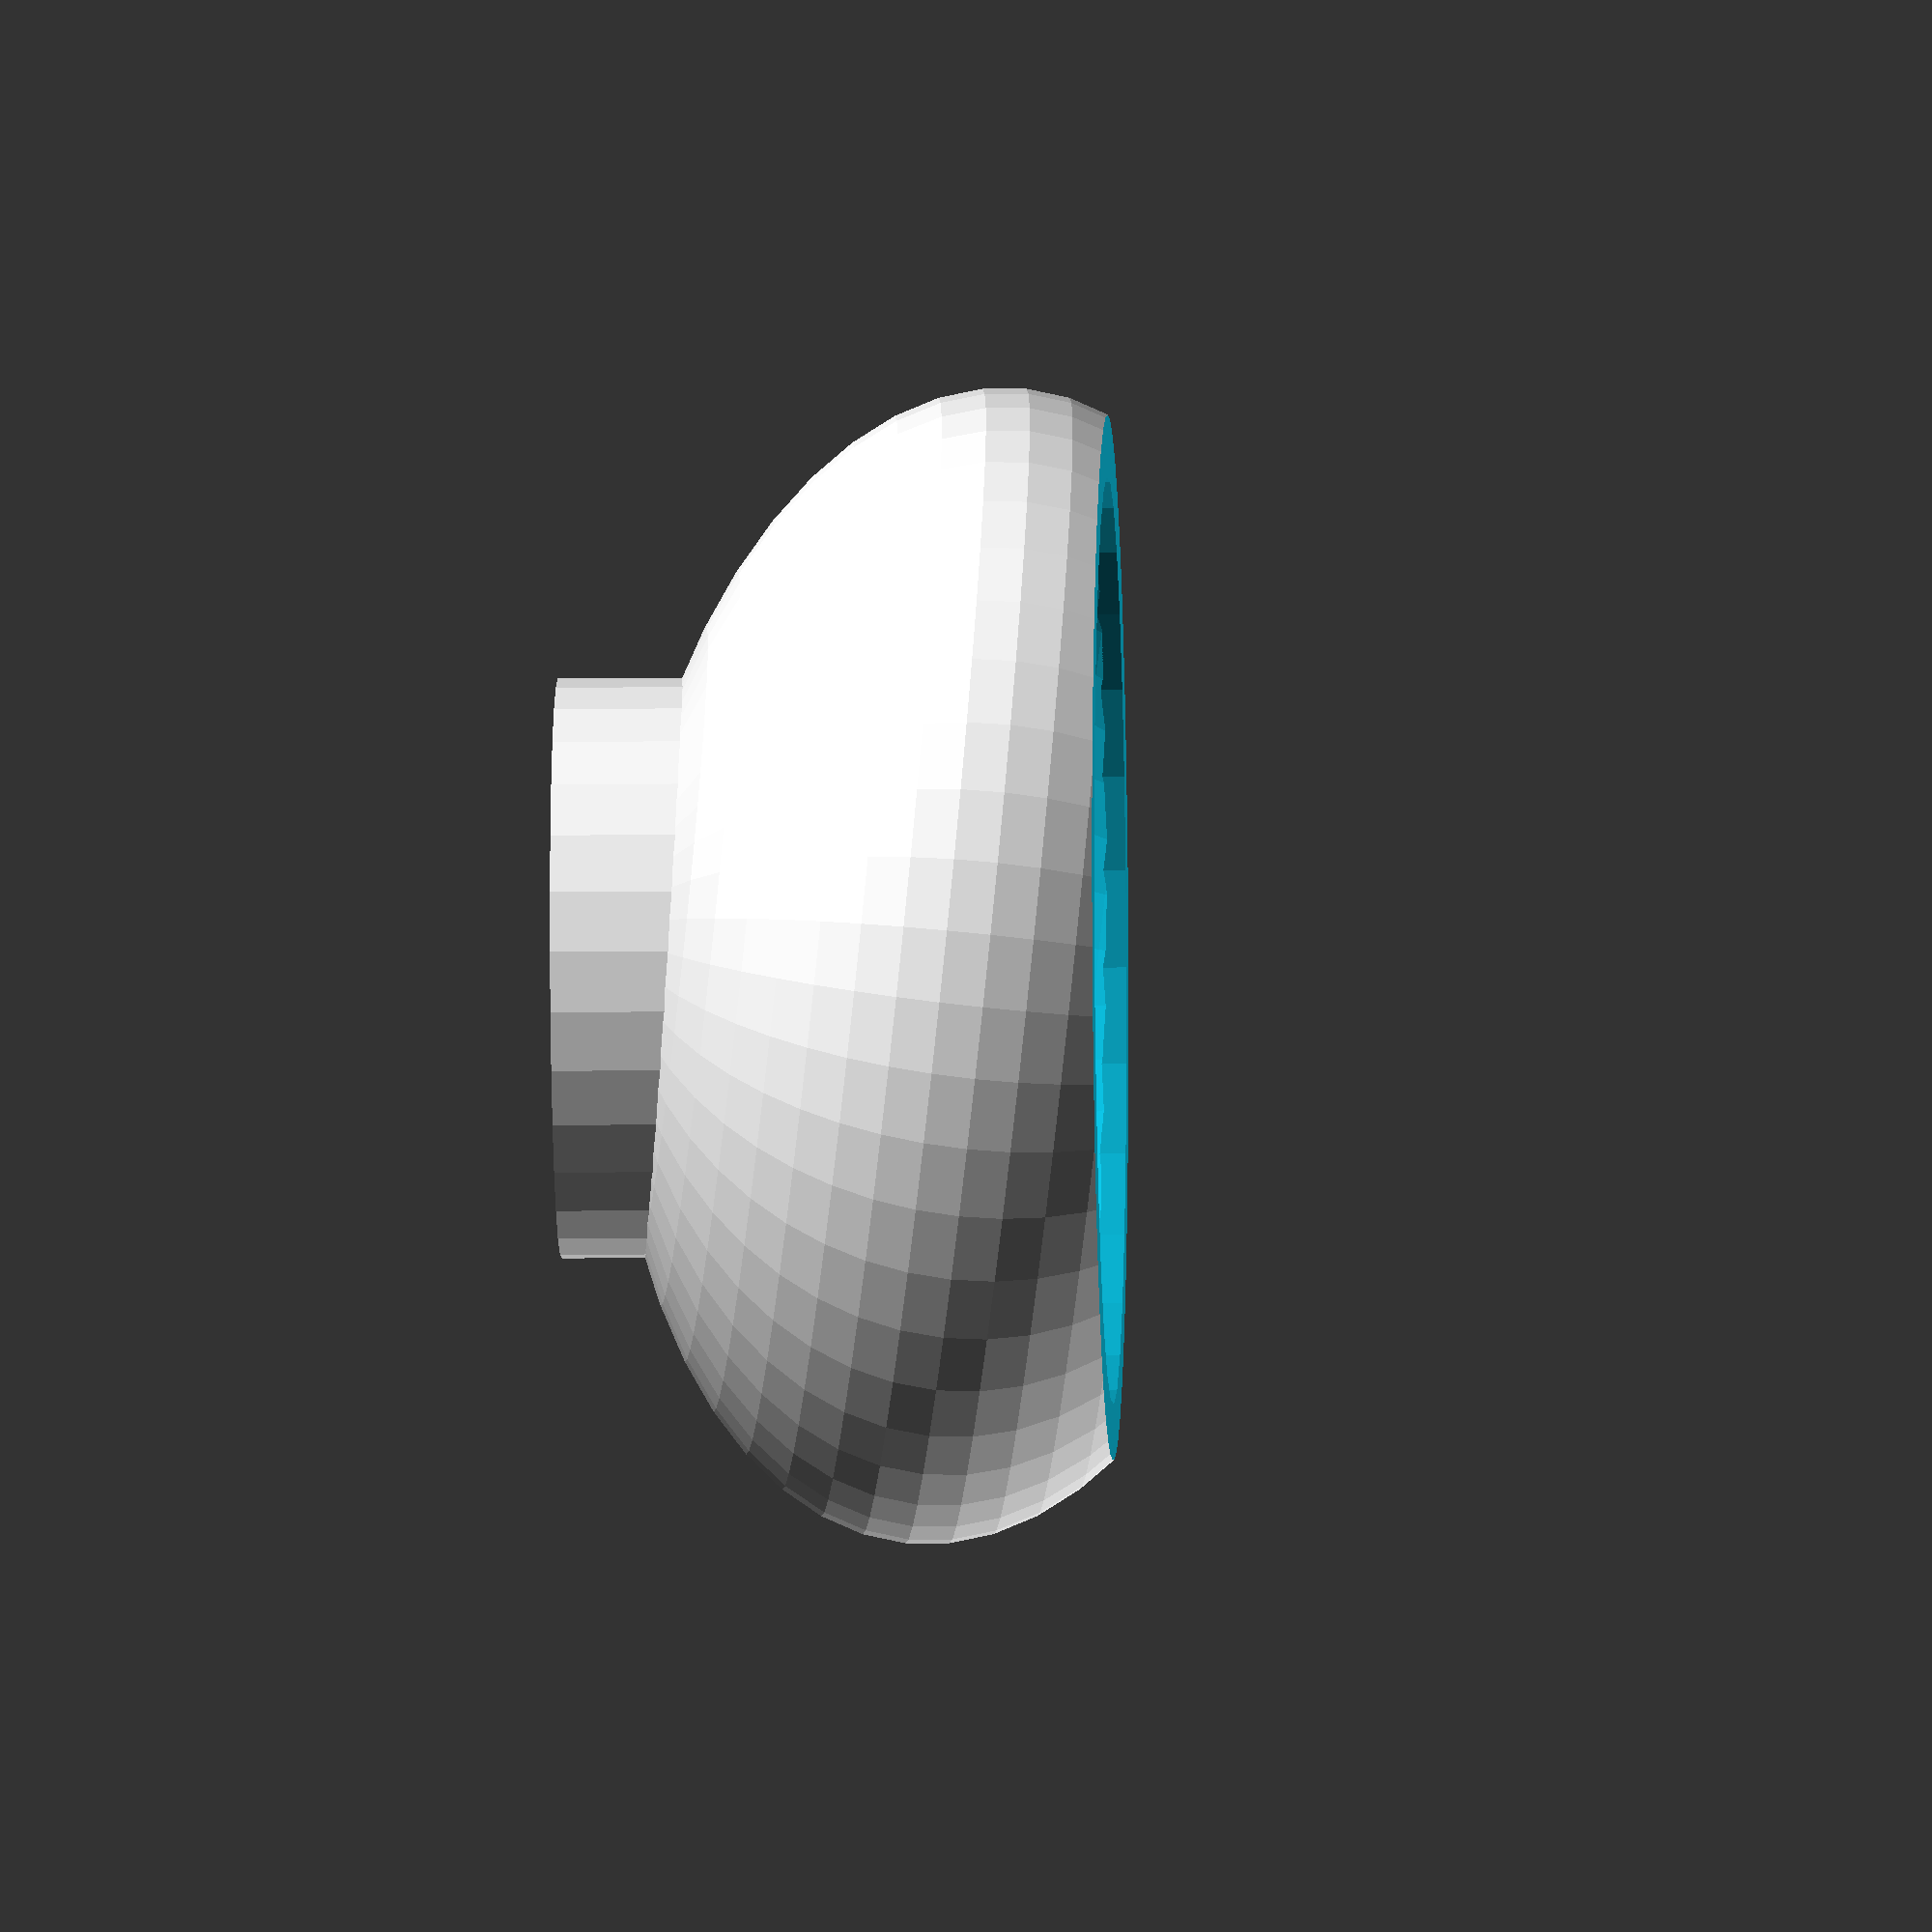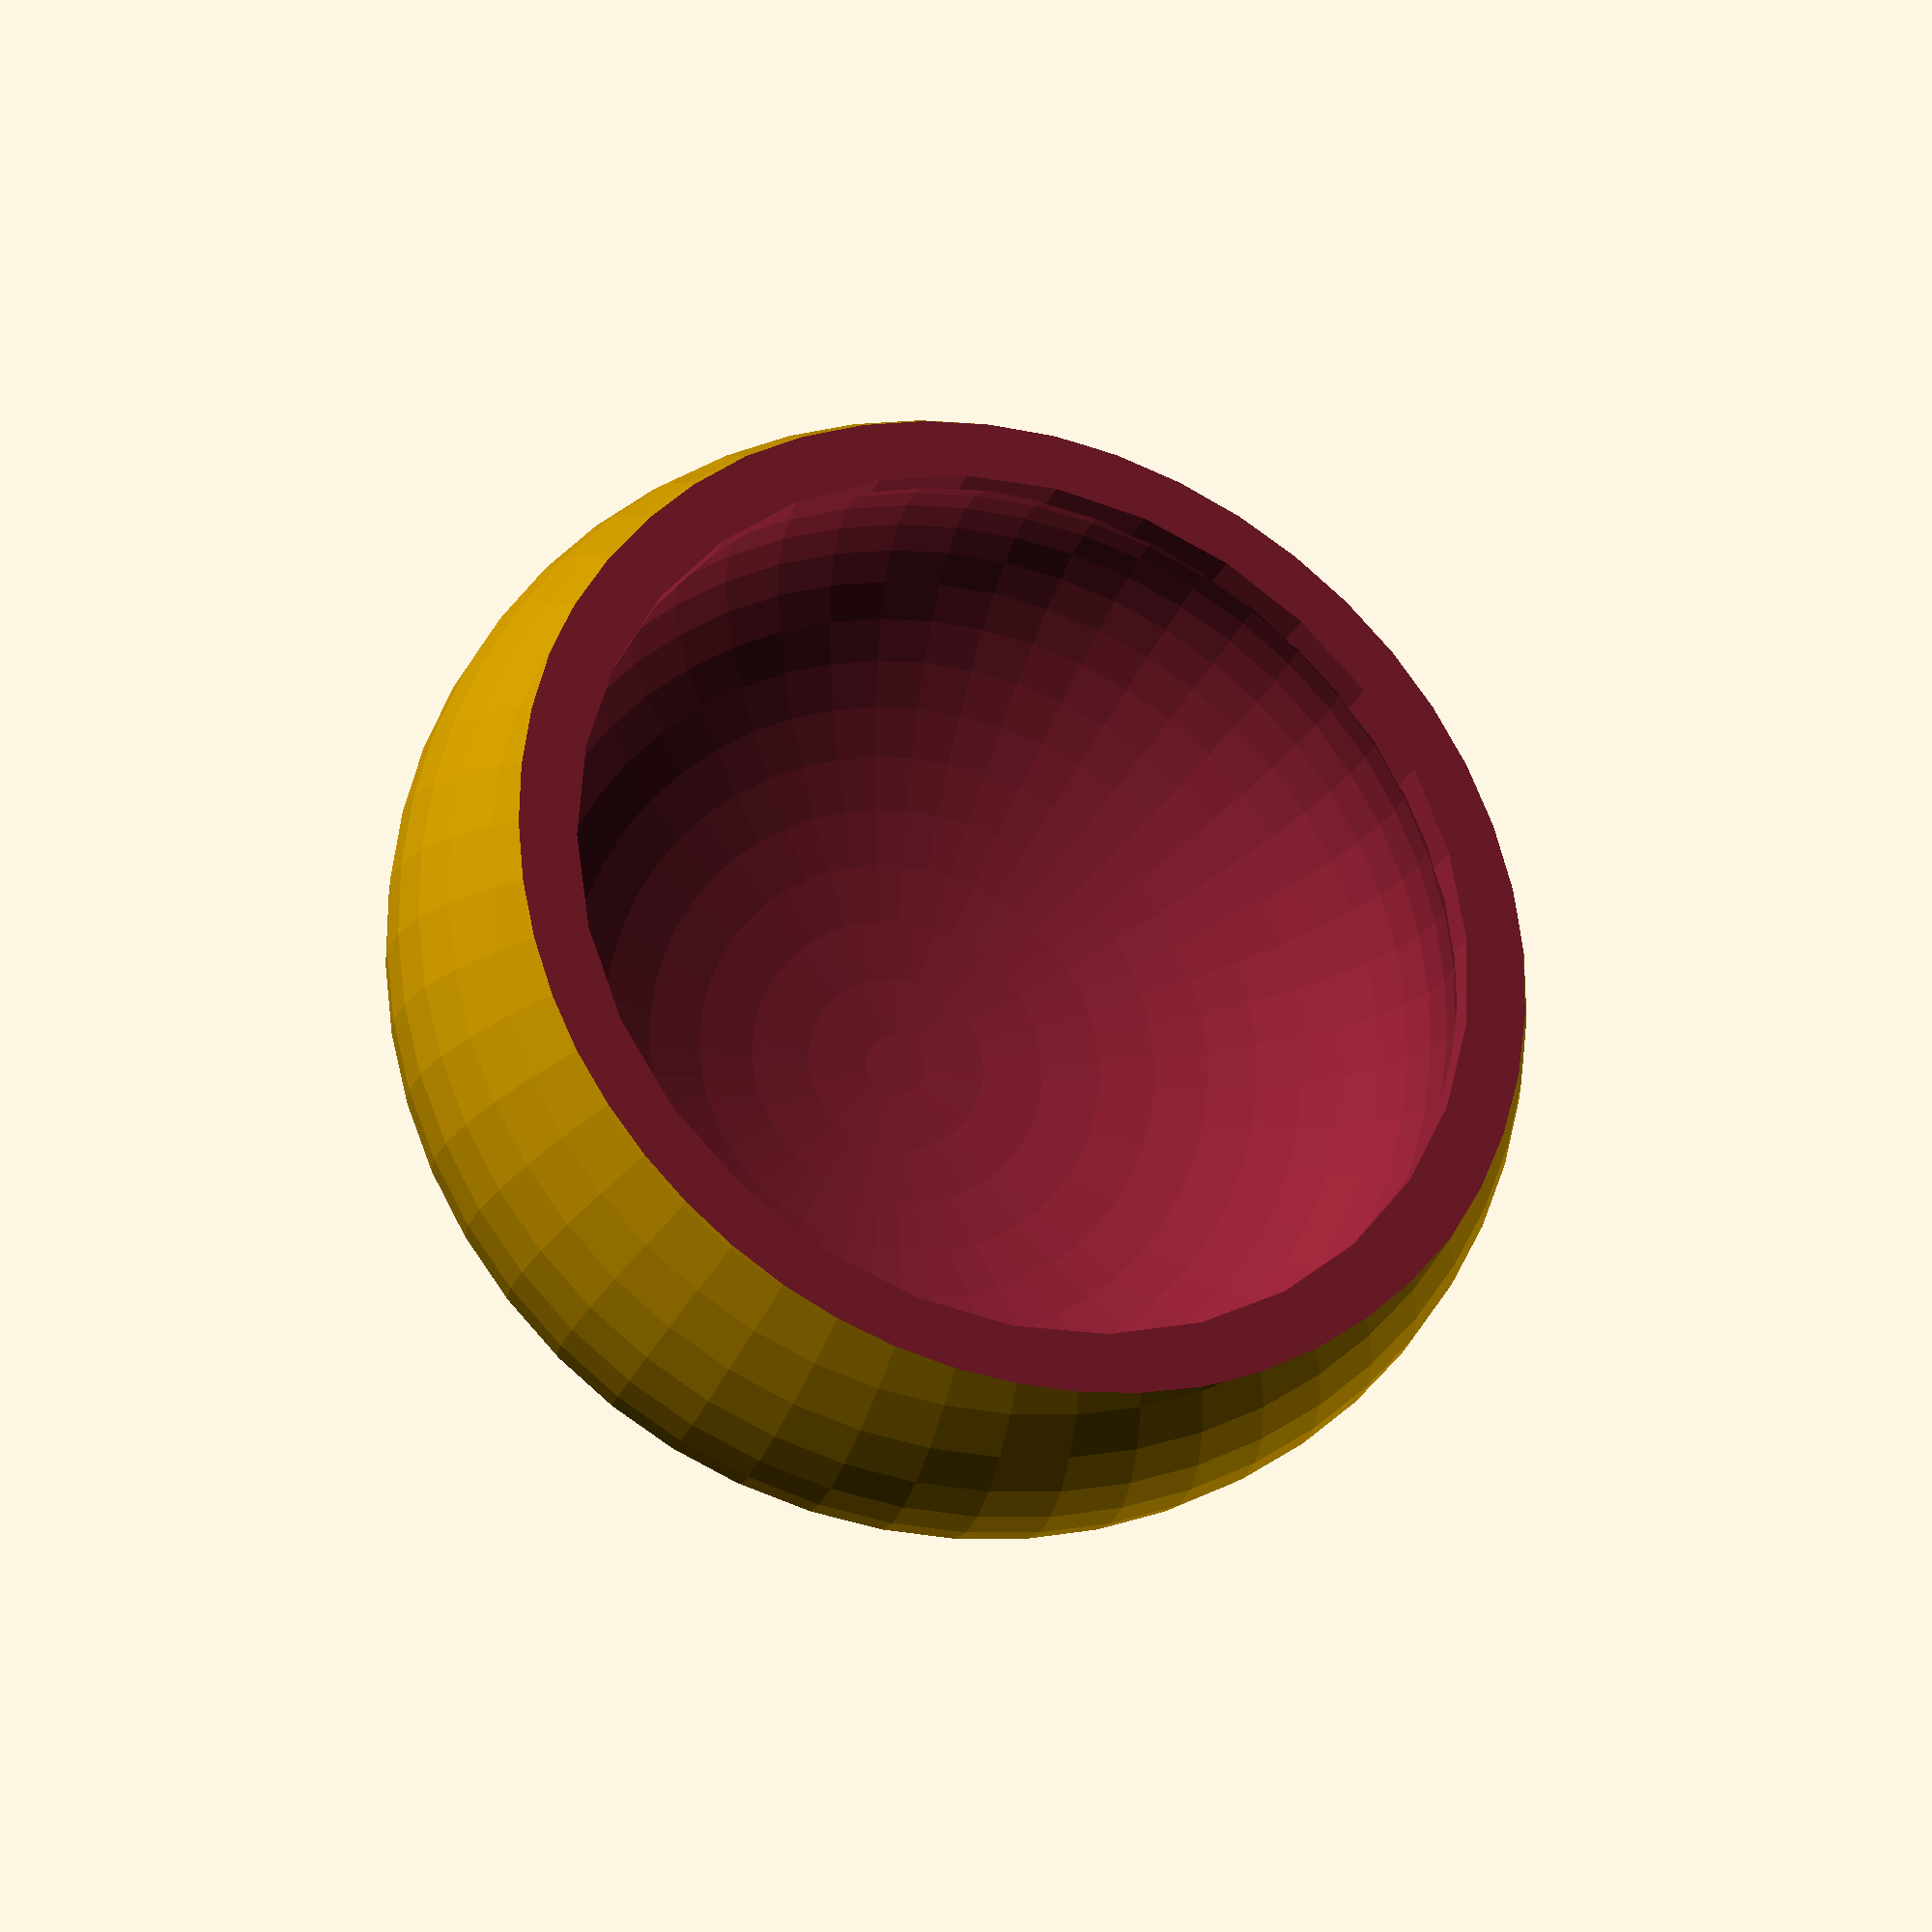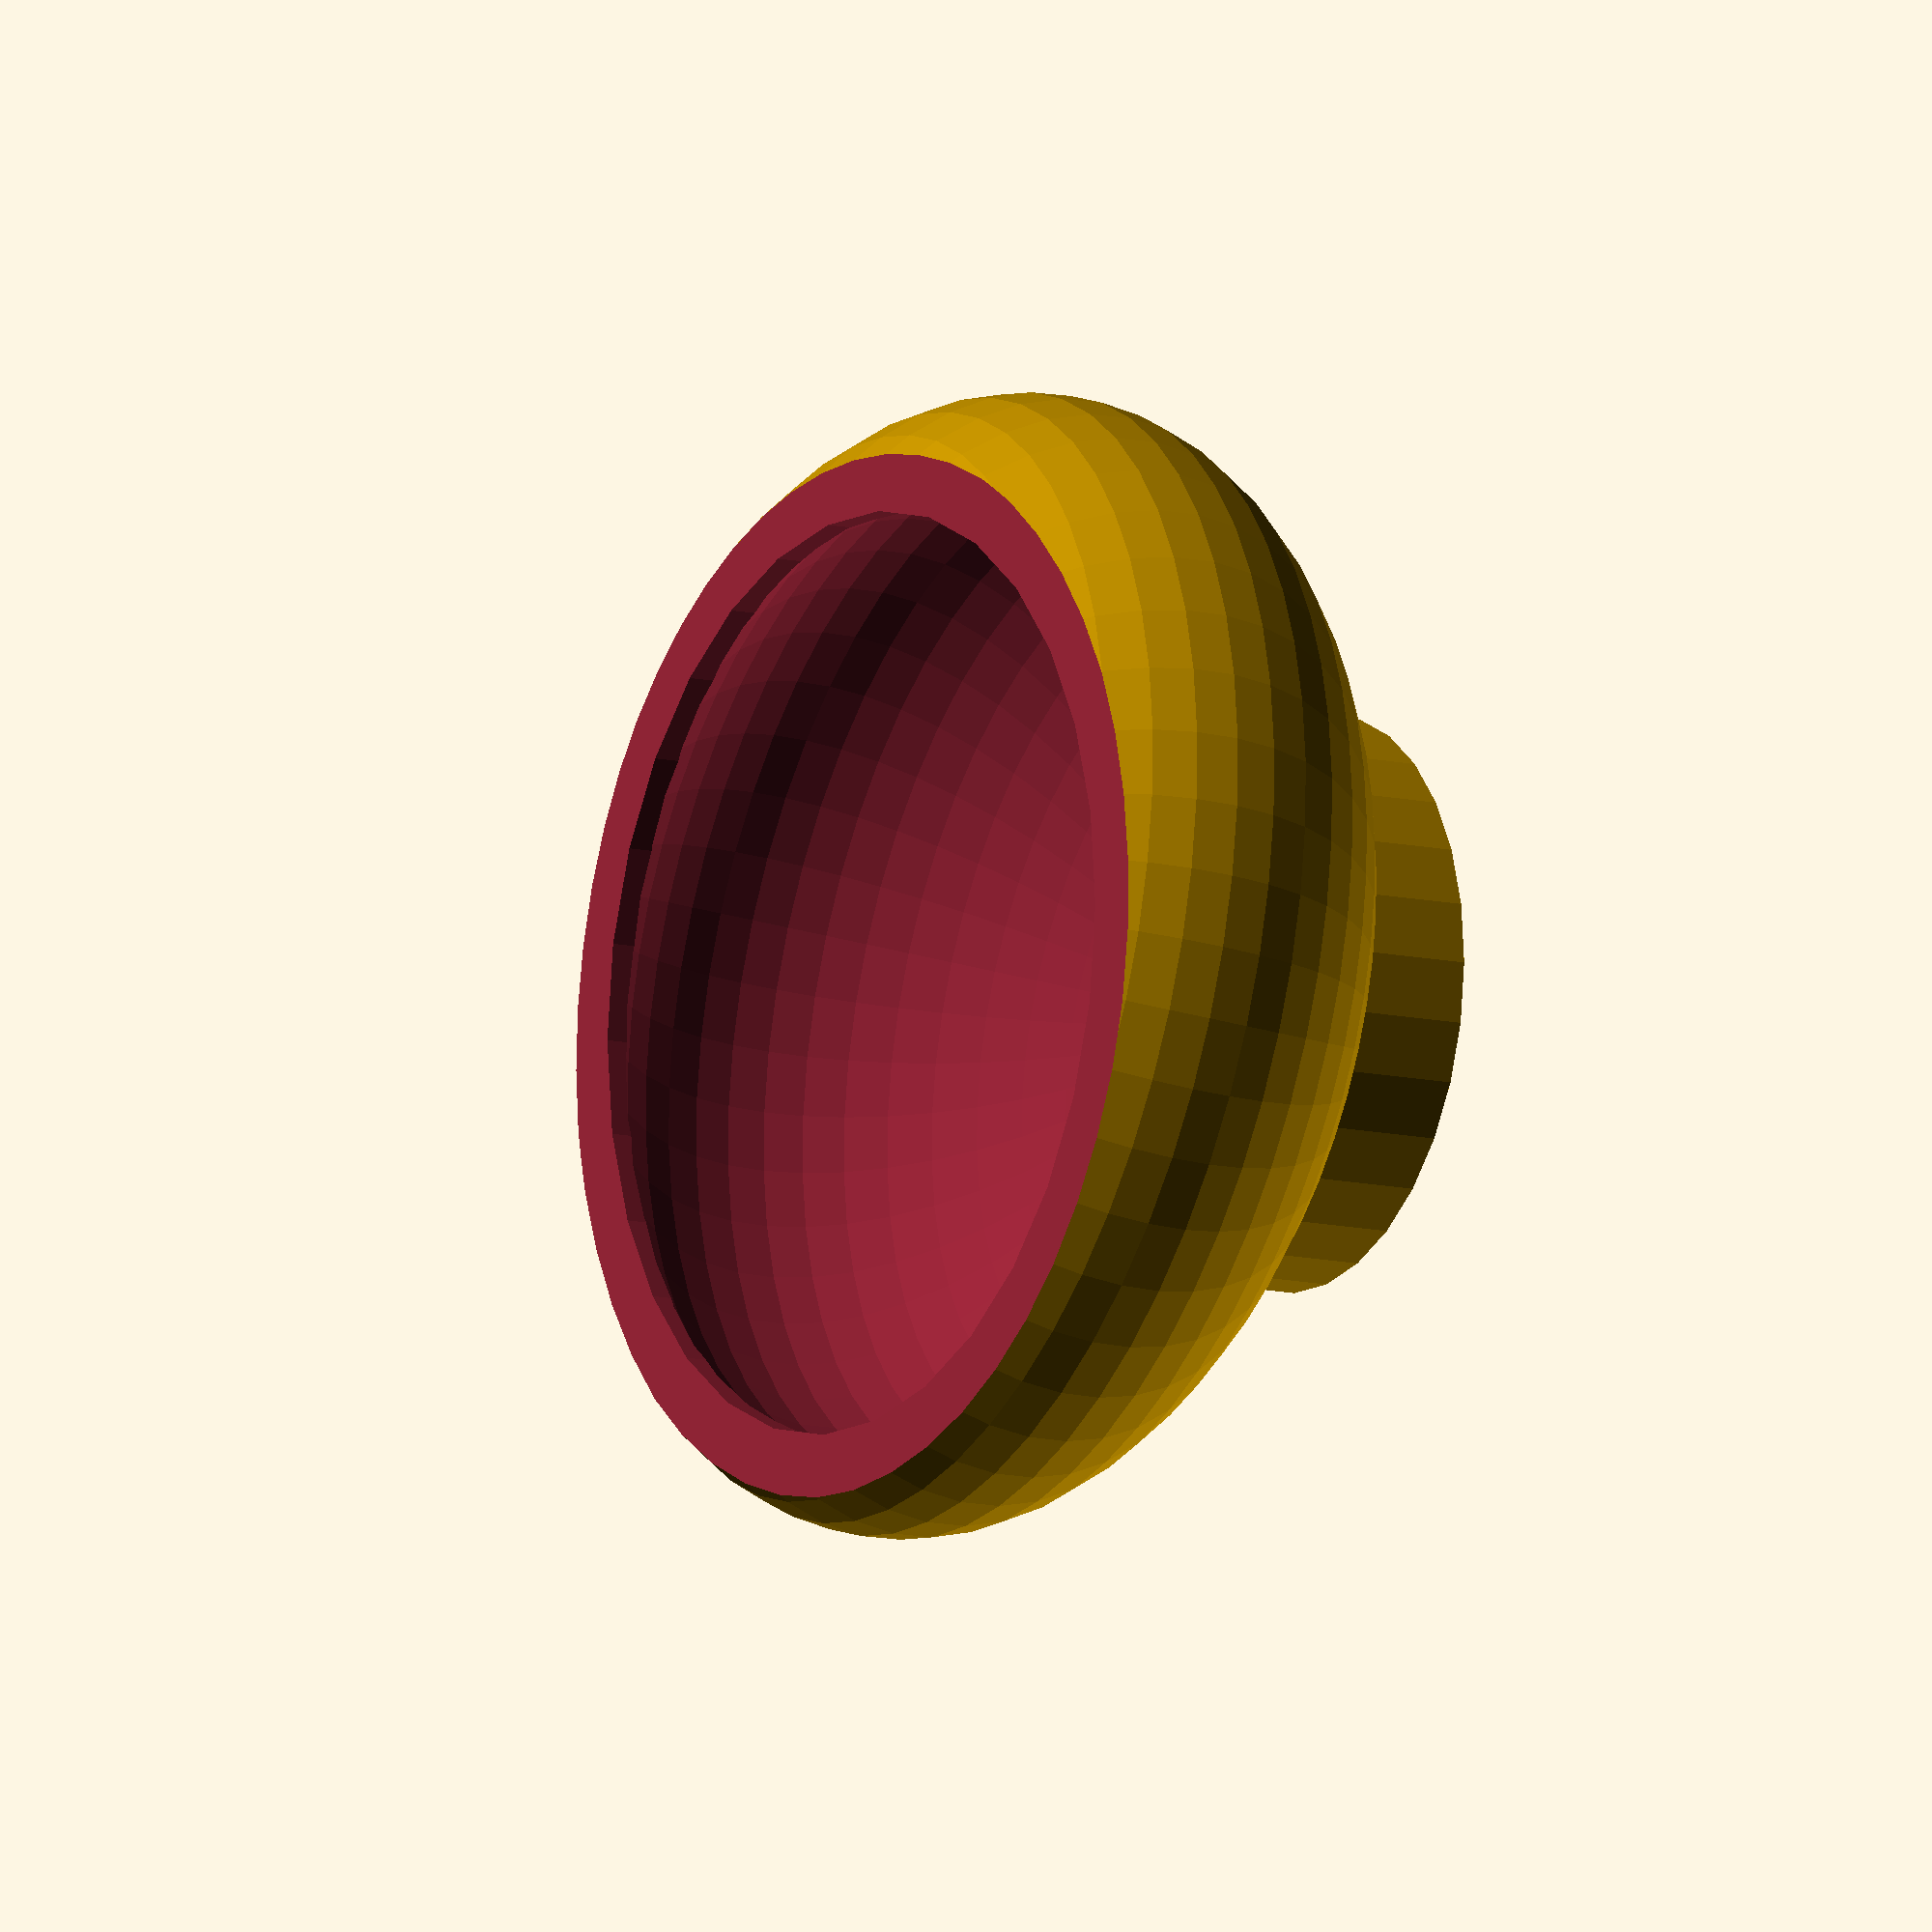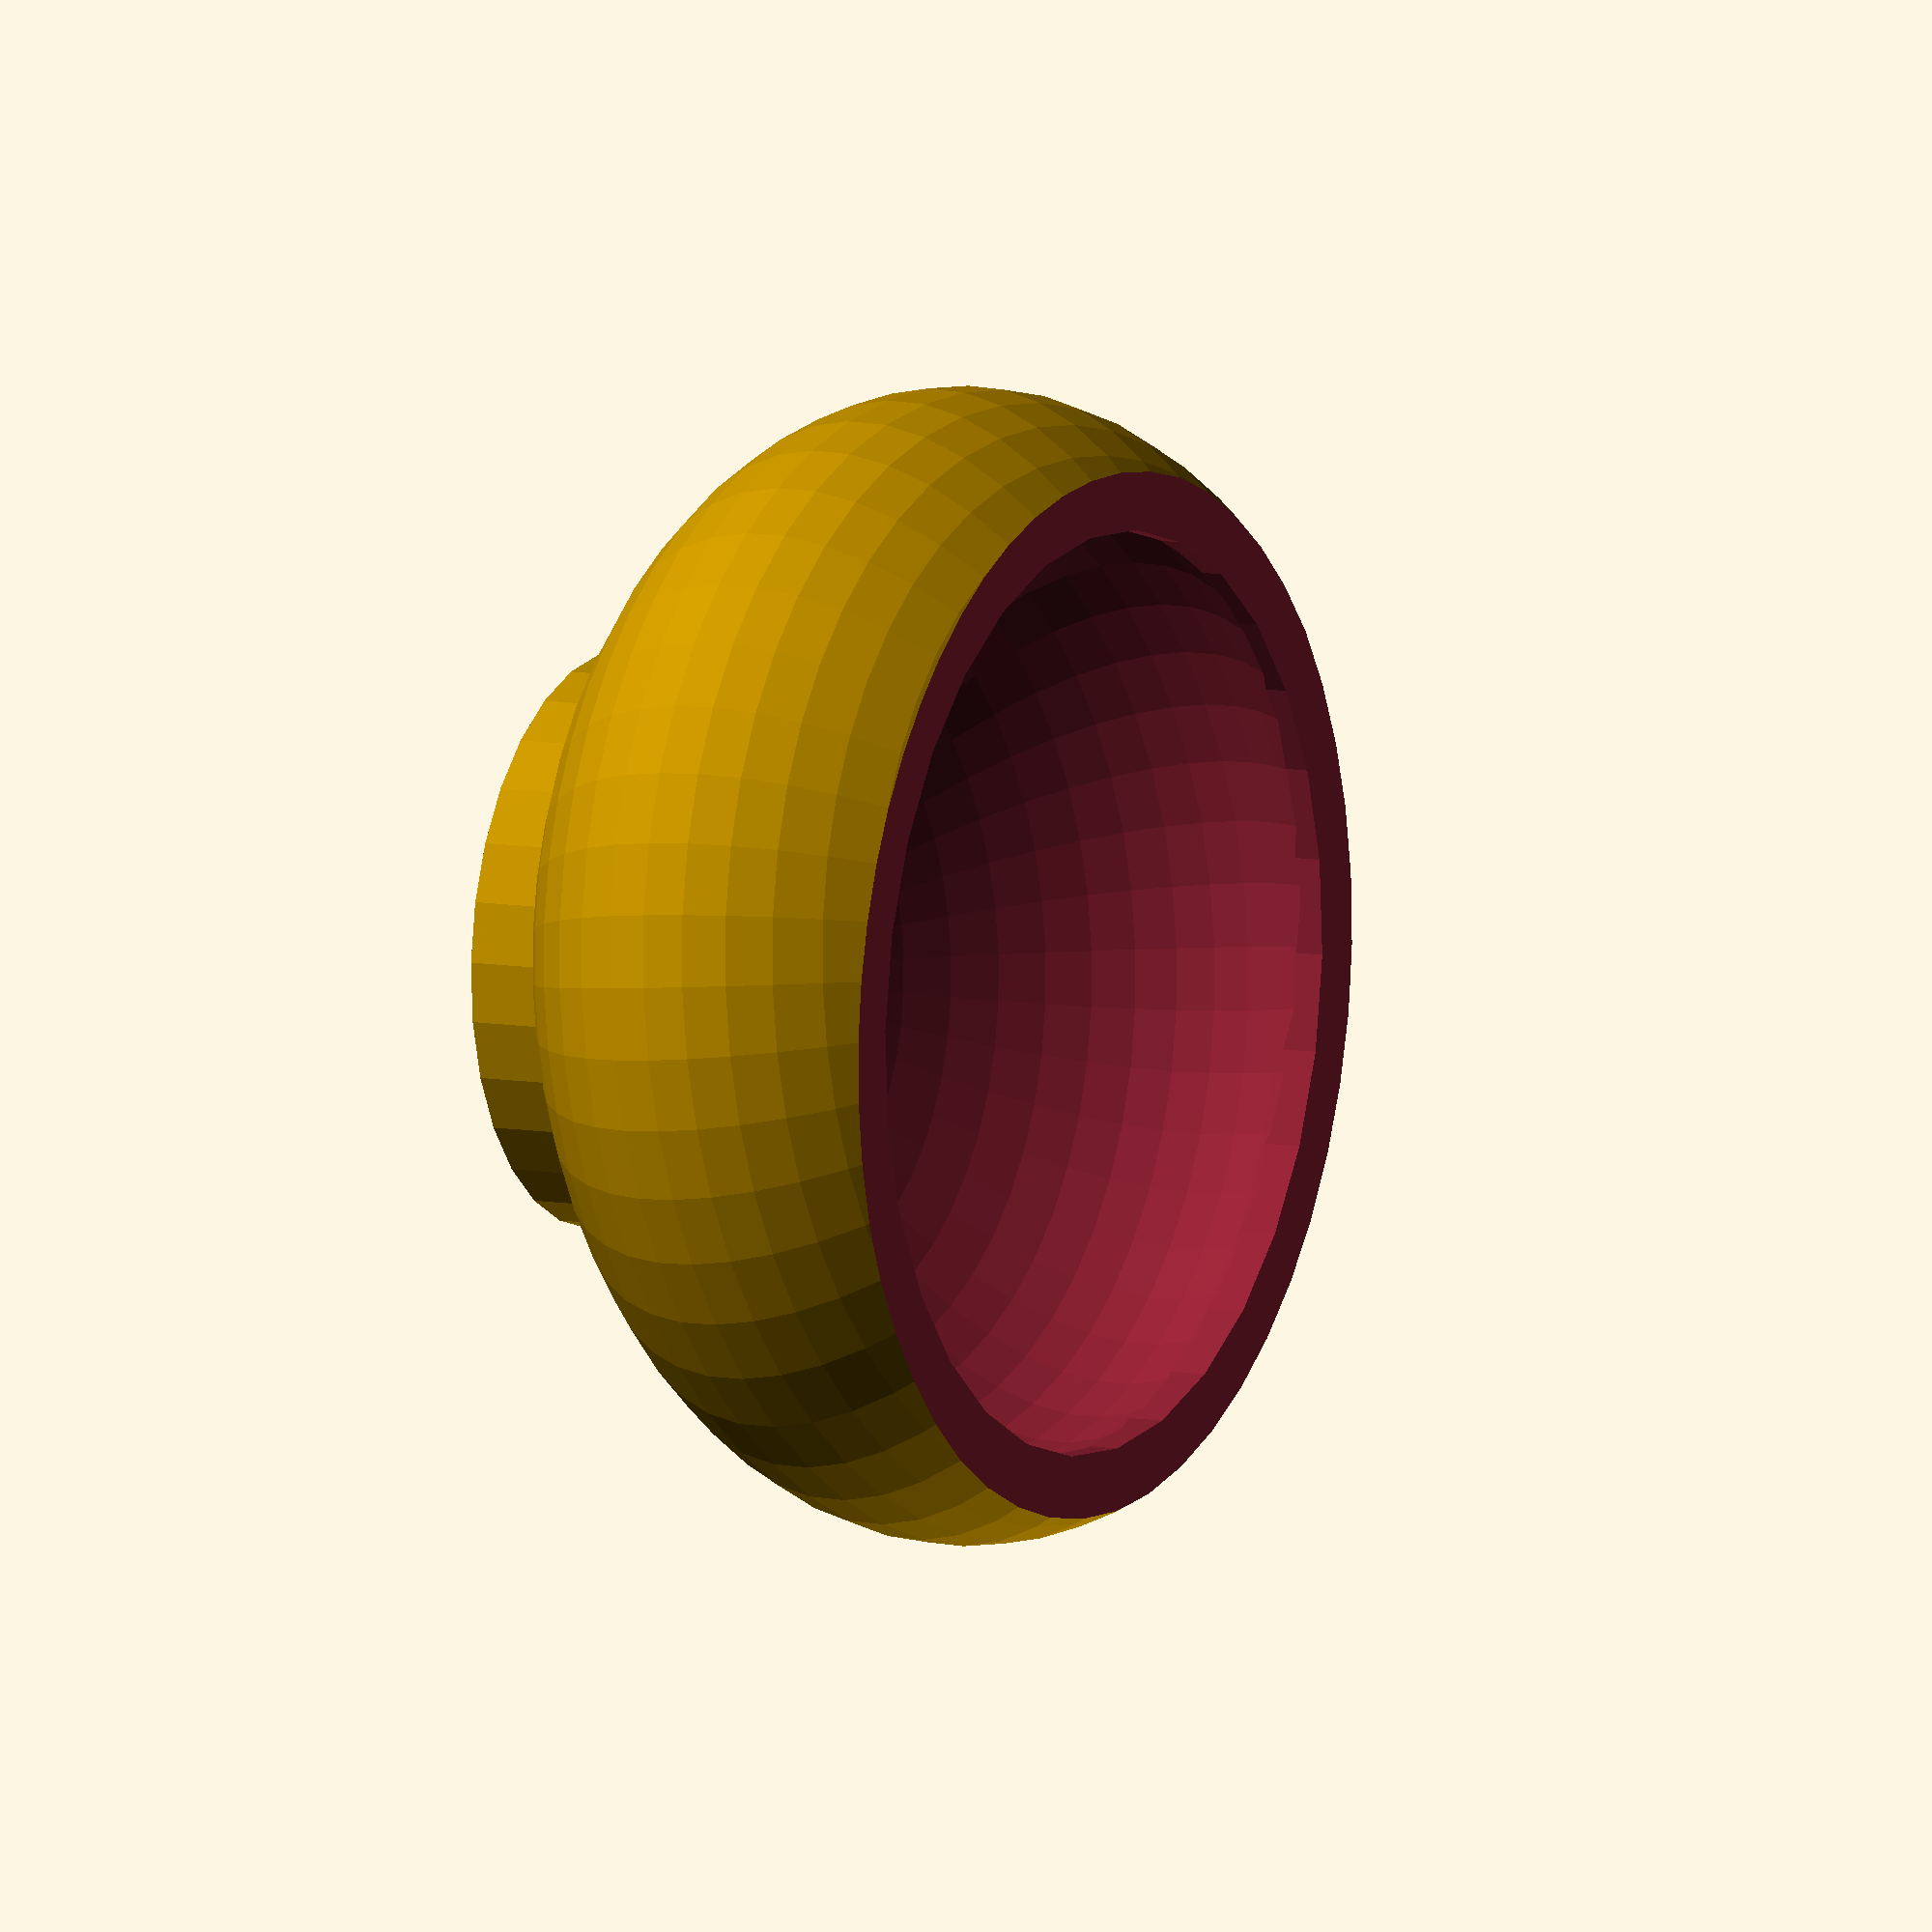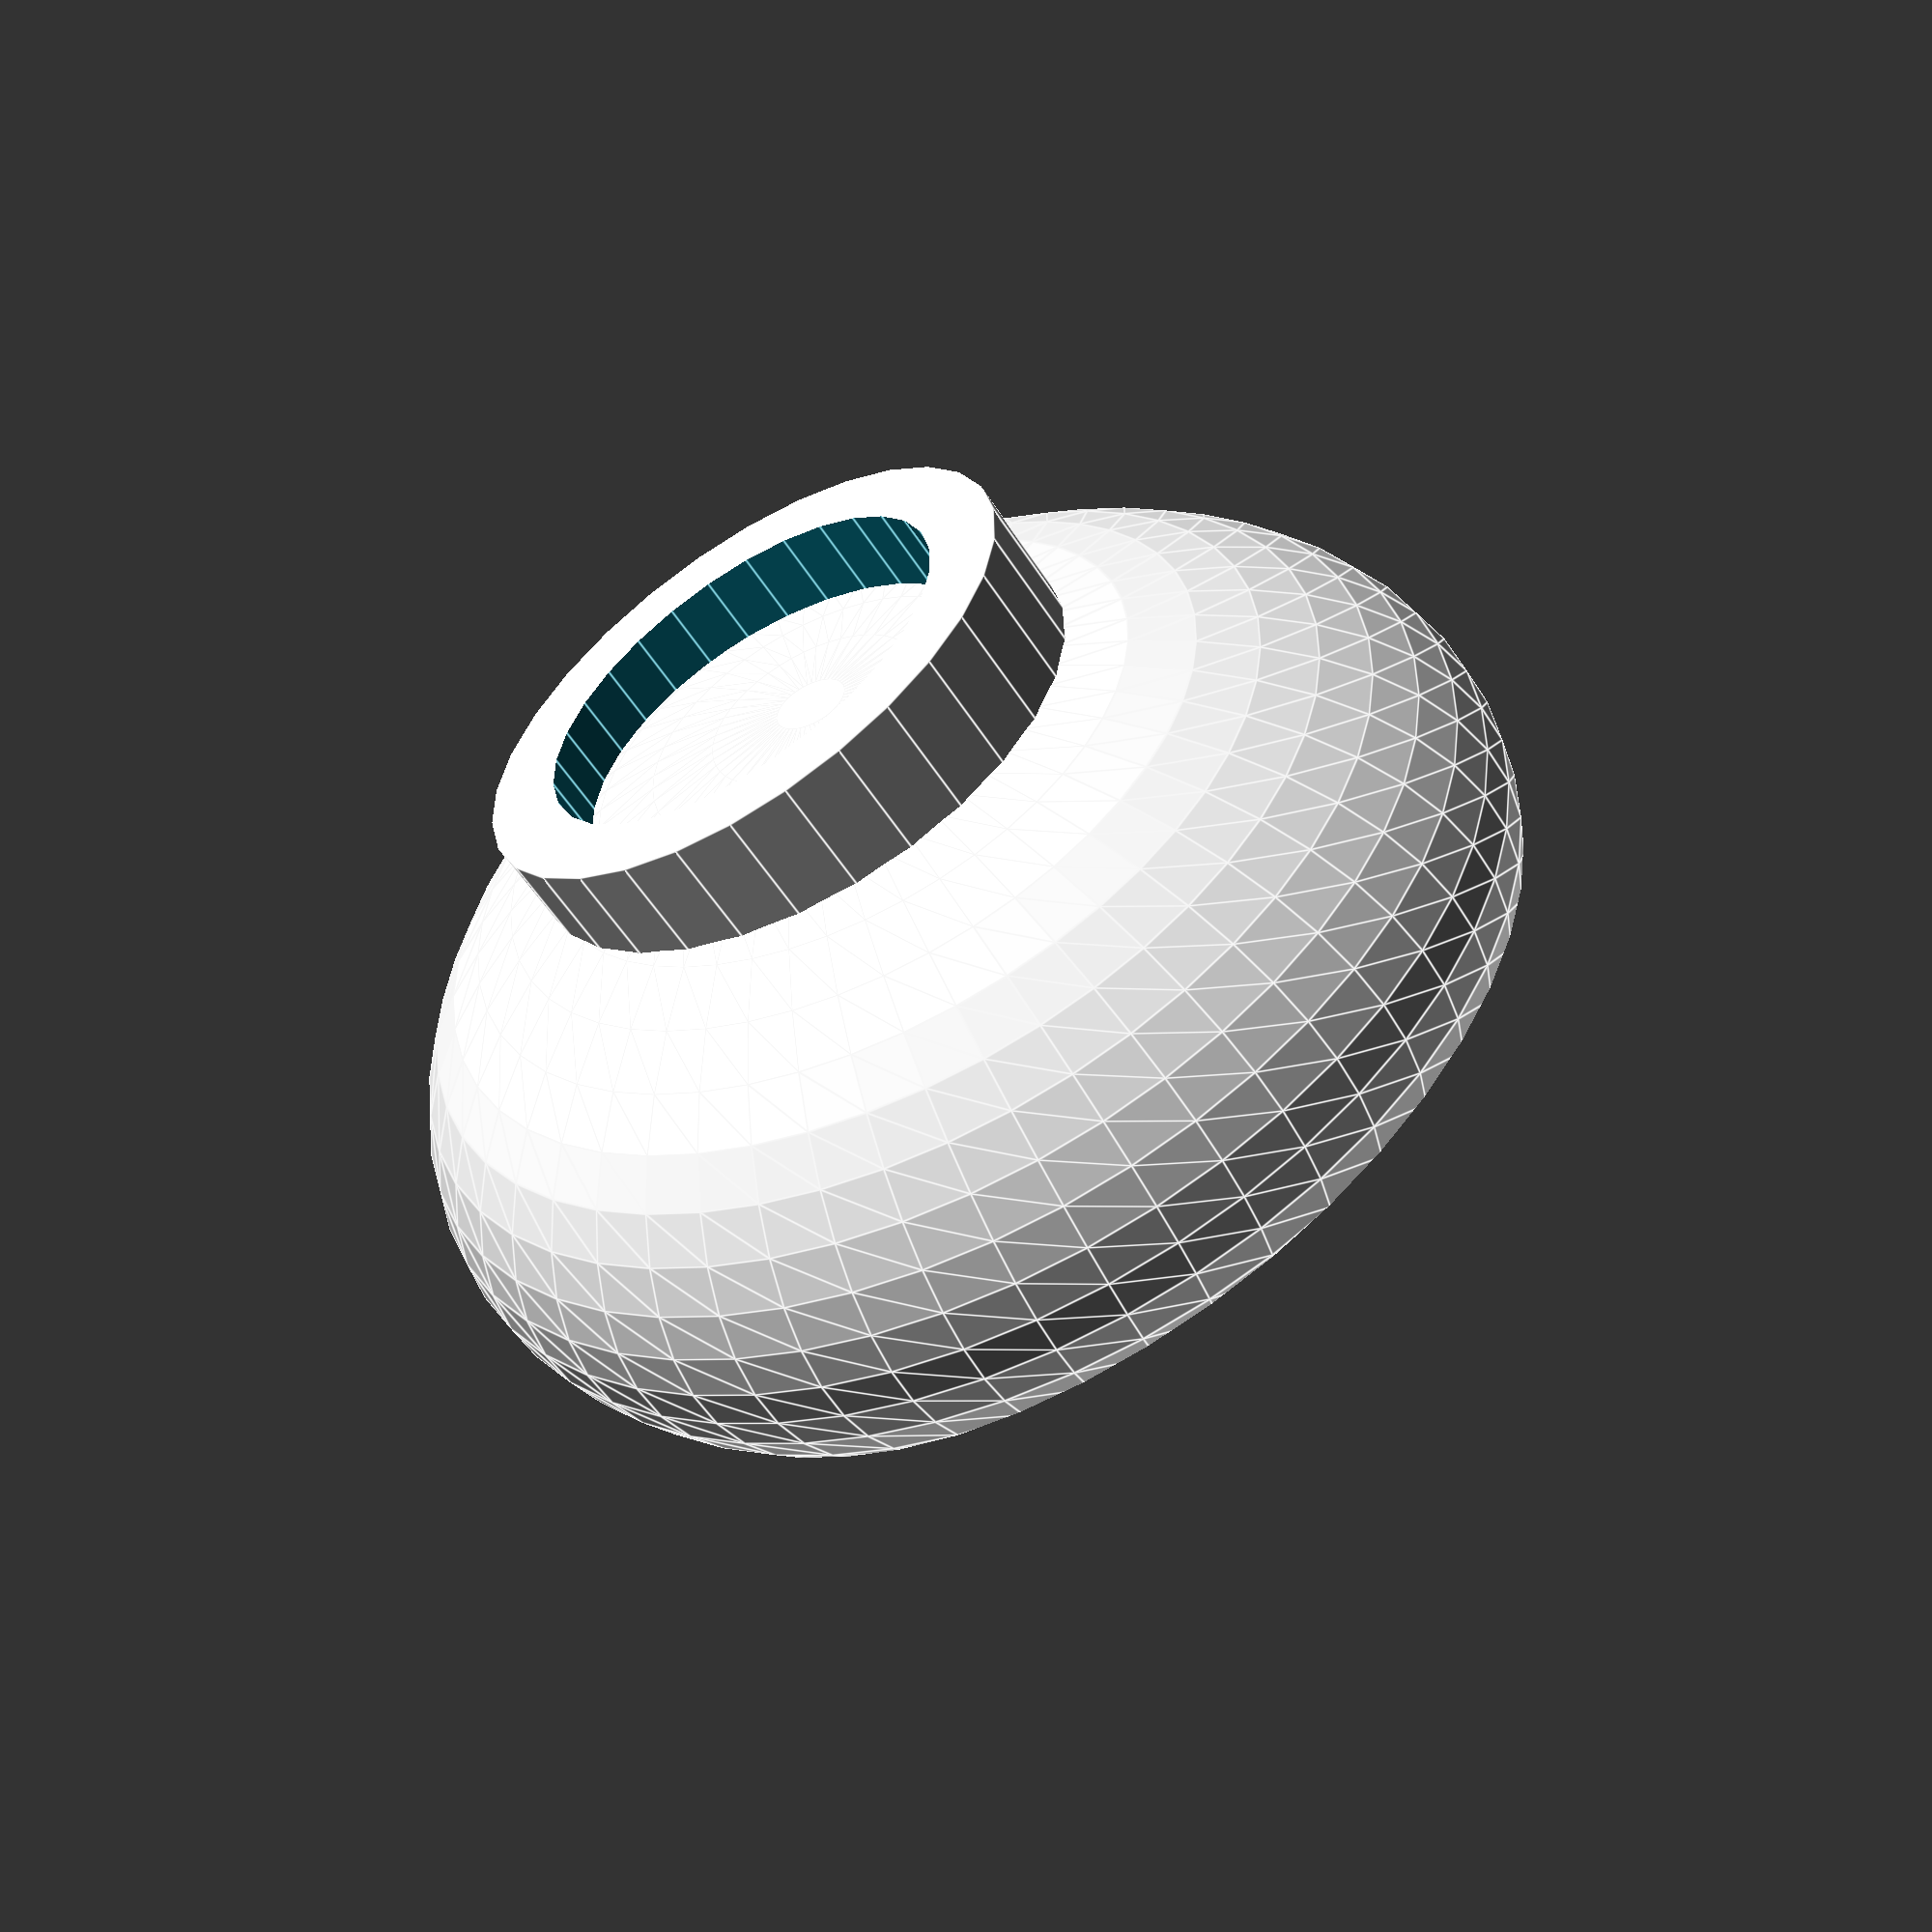
<openscad>
rotate([0,180,0])union() {
	difference() {
		rotate([-7.5,0,0]) scale([1,1,0.6]) sphere(40,$fn=50);
		rotate([-7.5,0,0]) scale([1,1,0.6])sphere(35,$fn=50);
		translate([-40,-40,10]) cube([80,80,20]);
		translate([0,-2,5]) cylinder(10,32,32);
	}
	difference() {
		translate([0,0,-28]) cylinder(10,20,20);
		translate([0,0,-29]) cylinder(12,15,15);
		rotate([-7.5,0,0]) scale([1,1,0.6])sphere(35,$fn=50);
	}
}
</openscad>
<views>
elev=189.9 azim=42.6 roll=88.0 proj=o view=solid
elev=26.3 azim=134.8 roll=160.3 proj=p view=solid
elev=10.4 azim=35.5 roll=238.3 proj=o view=wireframe
elev=171.8 azim=225.5 roll=61.9 proj=o view=wireframe
elev=56.7 azim=293.4 roll=32.4 proj=p view=edges
</views>
